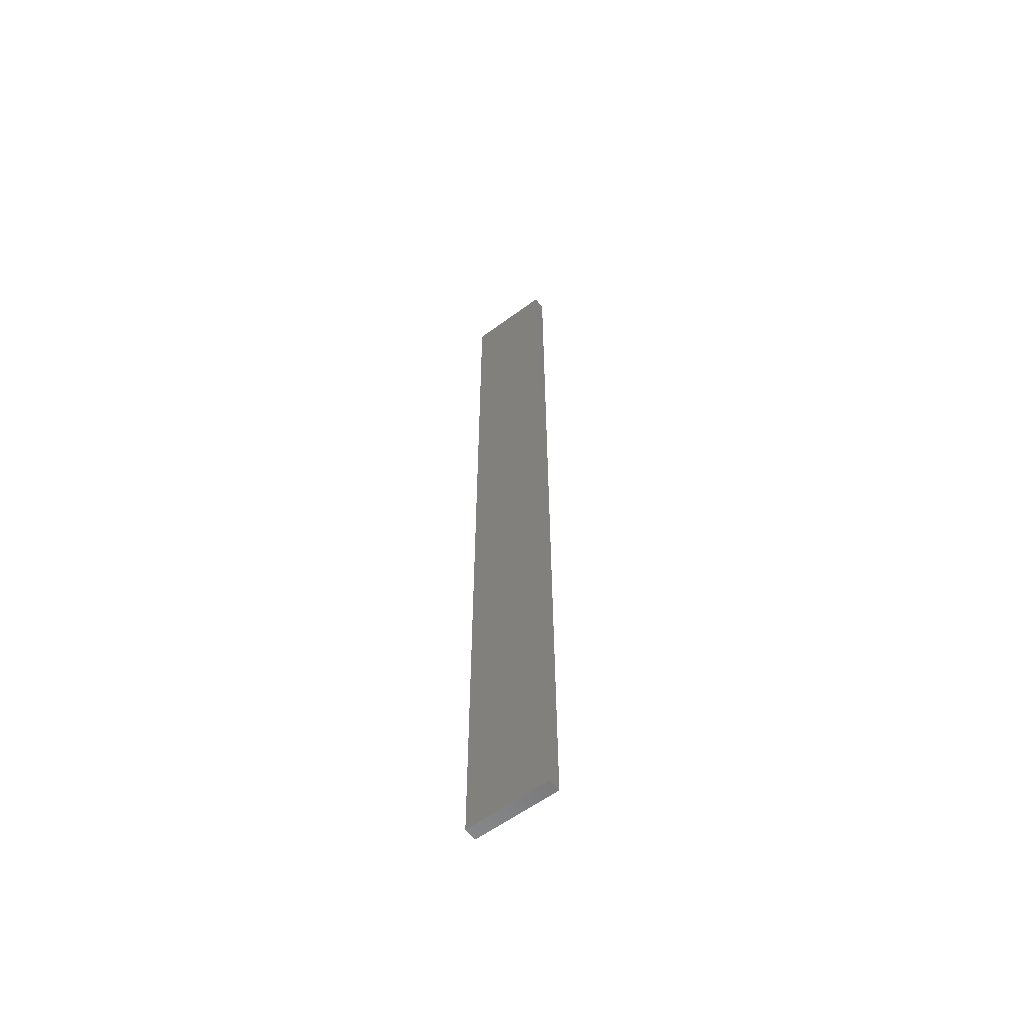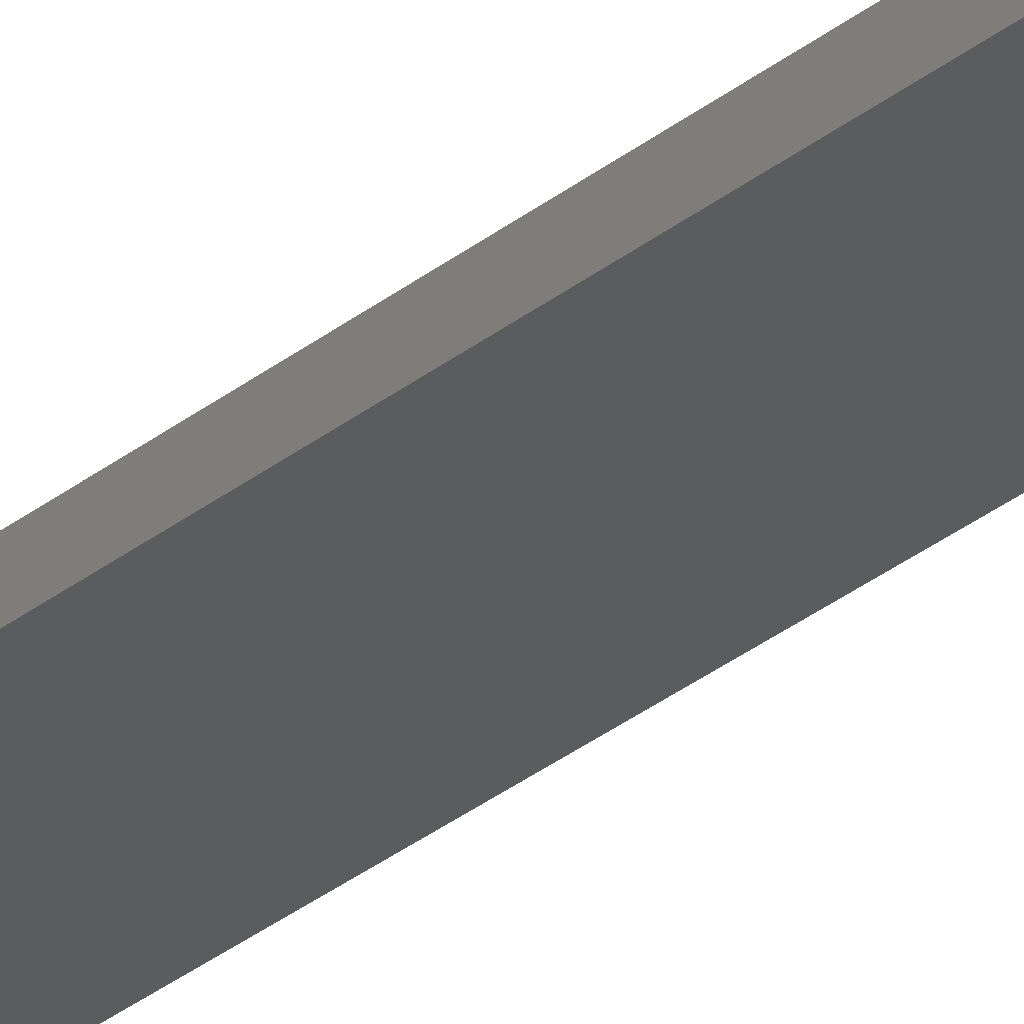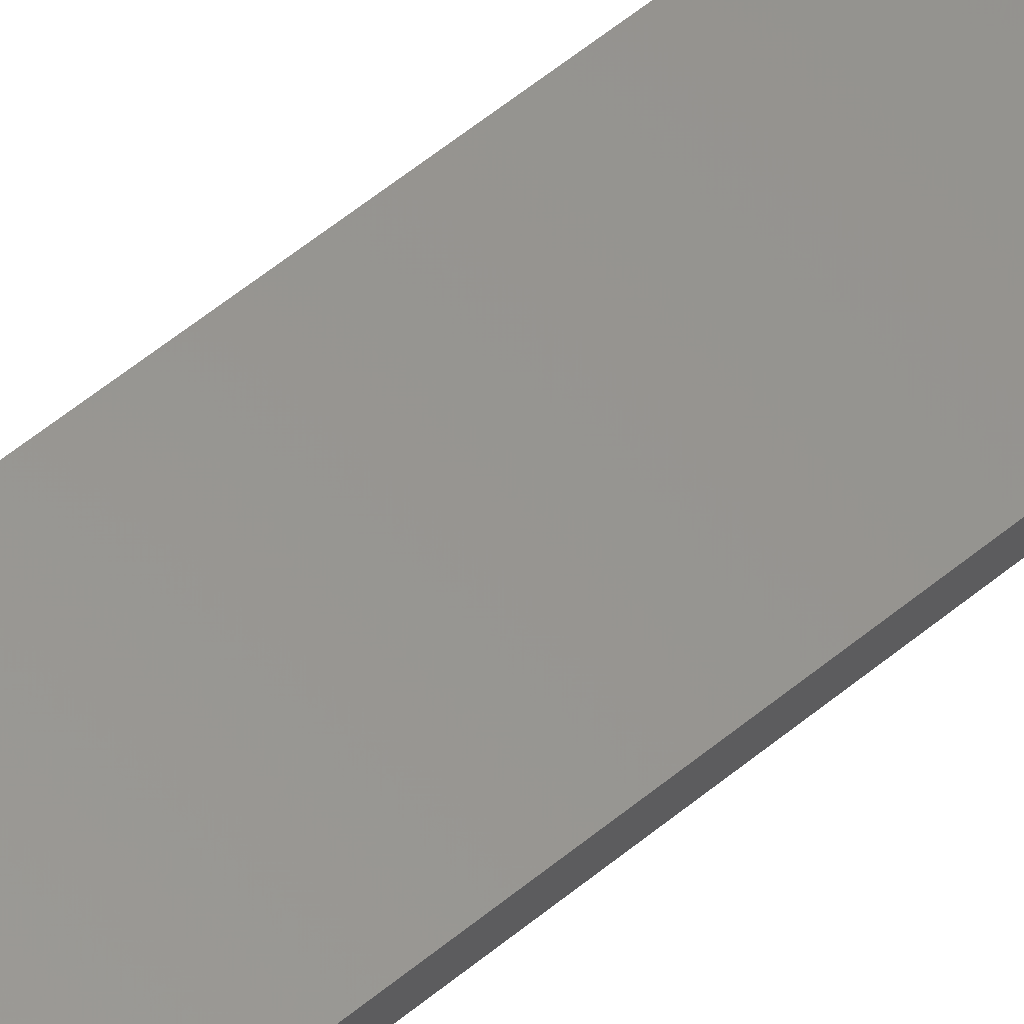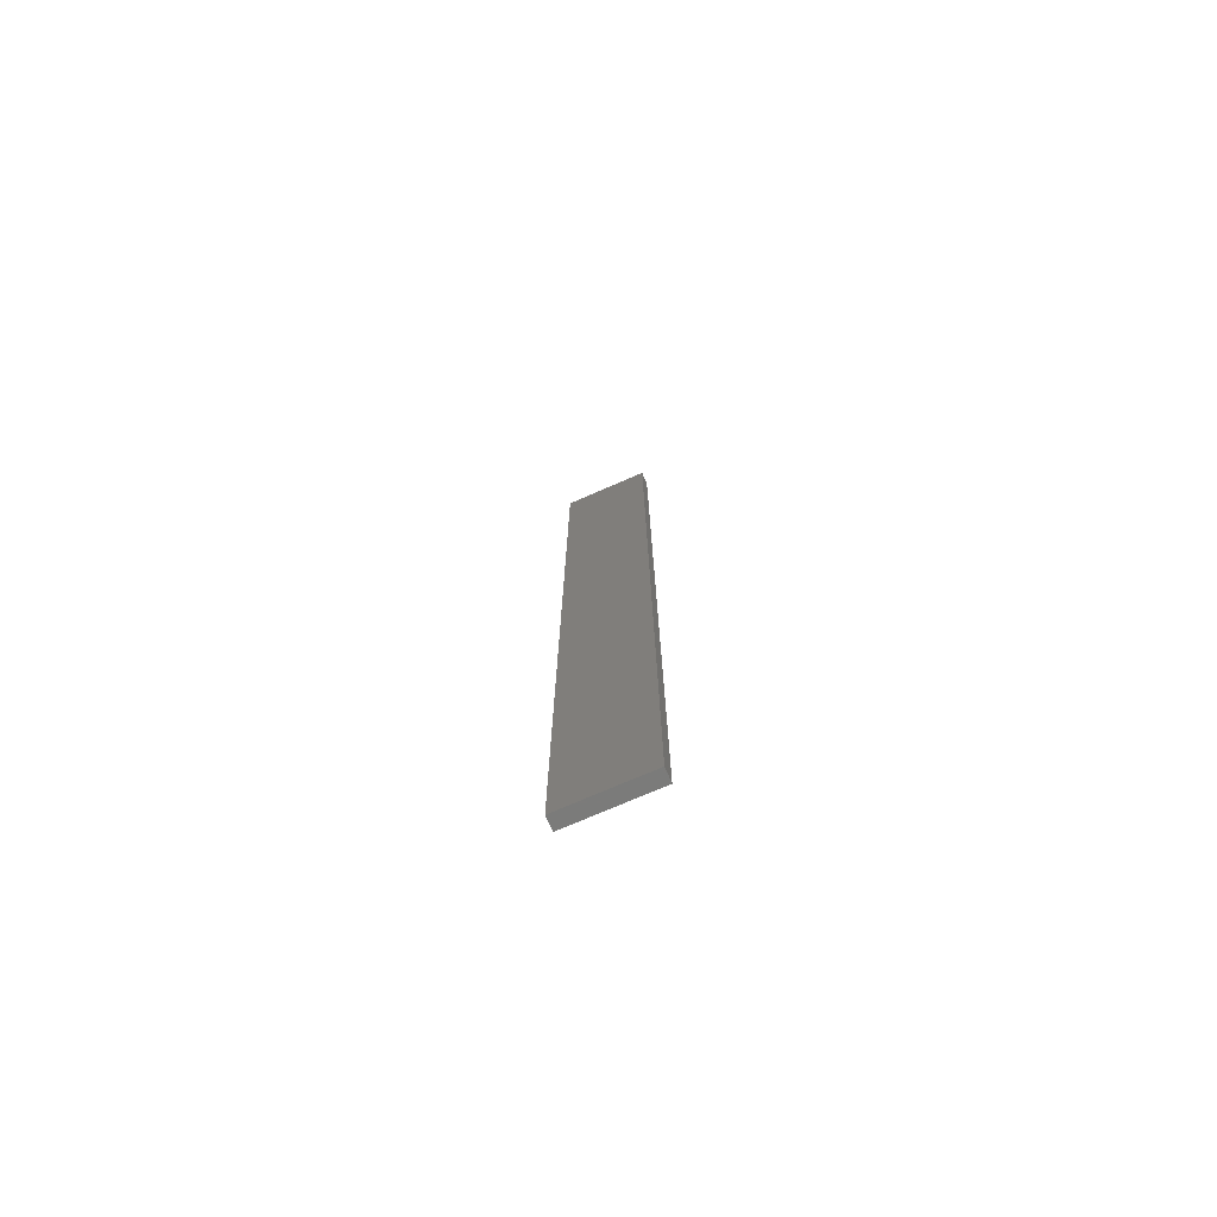
<metadata>
{"format":"stl","ext":"stl","renderer":"f3d","projection":"perspective","resolution":1024,"background":"white","views":[{"elev":-59.3,"azim":-130.8,"up":"+Z"},{"elev":-39.1,"azim":-47.0,"up":"+Y"},{"elev":49.8,"azim":-133.4,"up":"+Y"},{"elev":-74.6,"azim":35.4,"up":"+Z"}]}
</metadata>
<code>
# stl→obj: 16 verts, 28 faces
v 19.29 -2.338 190.9
v 19.19 -2.361 190.9
v 19.19 -2.361 187.3
v 19.29 -2.338 187.3
v 19.4 -2.316 190.9
v 19.4 -2.316 187.3
v 19.5 -2.293 187.3
v 19.5 -2.293 190.9
v 19.49 -2.244 190.9
v 19.49 -2.244 187.3
v 19.18 -2.312 187.3
v 19.18 -2.312 190.9
v 19.28 -2.289 187.3
v 19.28 -2.289 190.9
v 19.39 -2.267 190.9
v 19.39 -2.267 187.3
f 1 2 3
f 1 3 4
f 5 4 6
f 5 6 7
f 5 1 4
f 8 5 7
f 9 8 7
f 9 7 10
f 11 12 13
f 12 14 13
f 13 15 16
f 14 15 13
f 16 9 10
f 15 9 16
f 12 11 3
f 2 12 3
f 9 15 8
f 15 5 8
f 14 1 15
f 15 1 5
f 12 2 14
f 14 2 1
f 16 10 7
f 6 16 7
f 4 13 16
f 4 16 6
f 3 11 13
f 3 13 4

</code>
